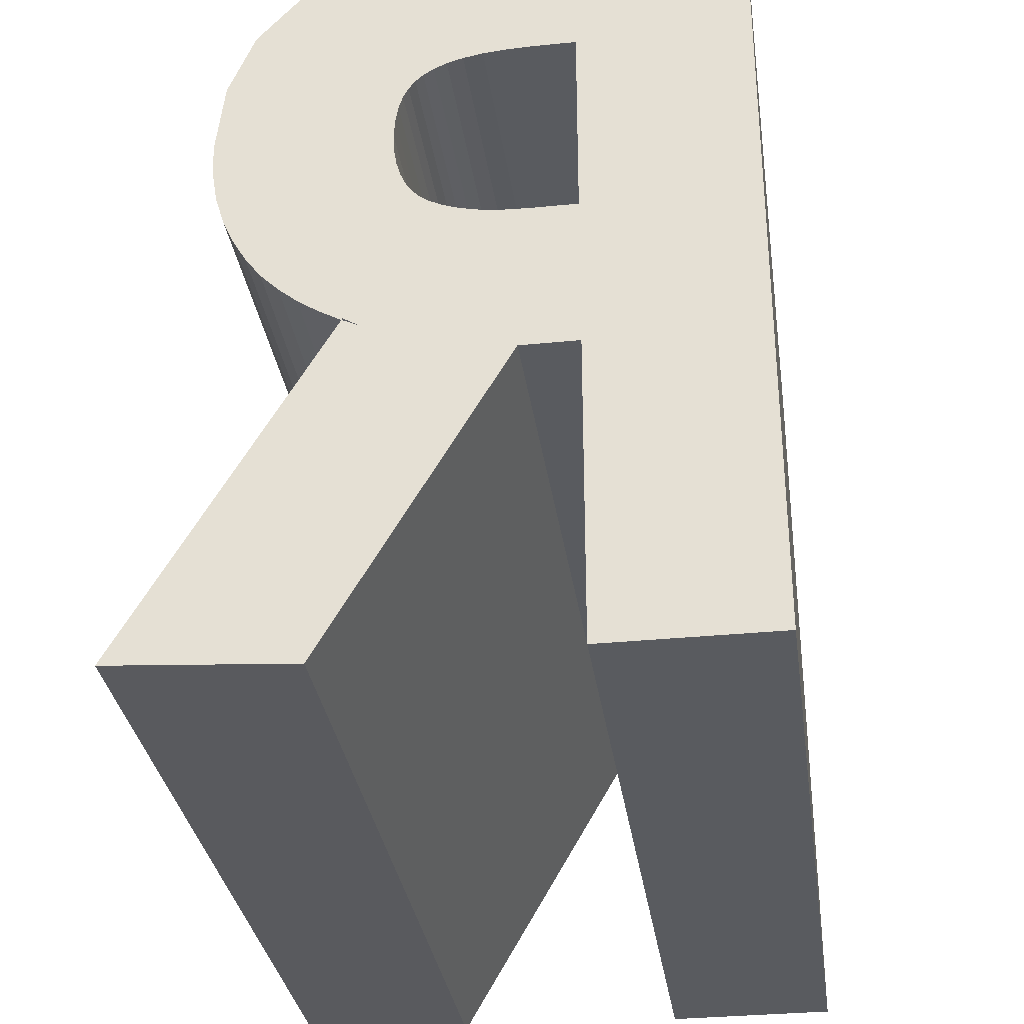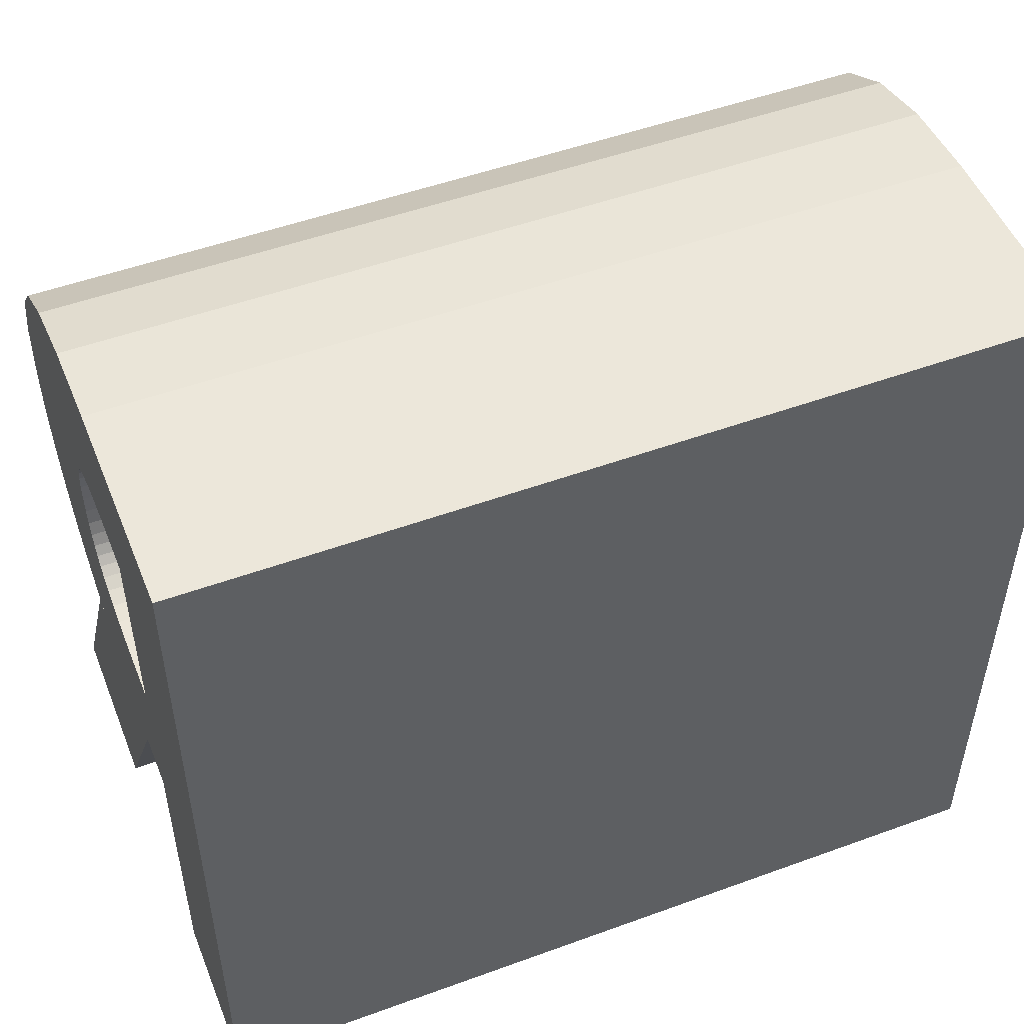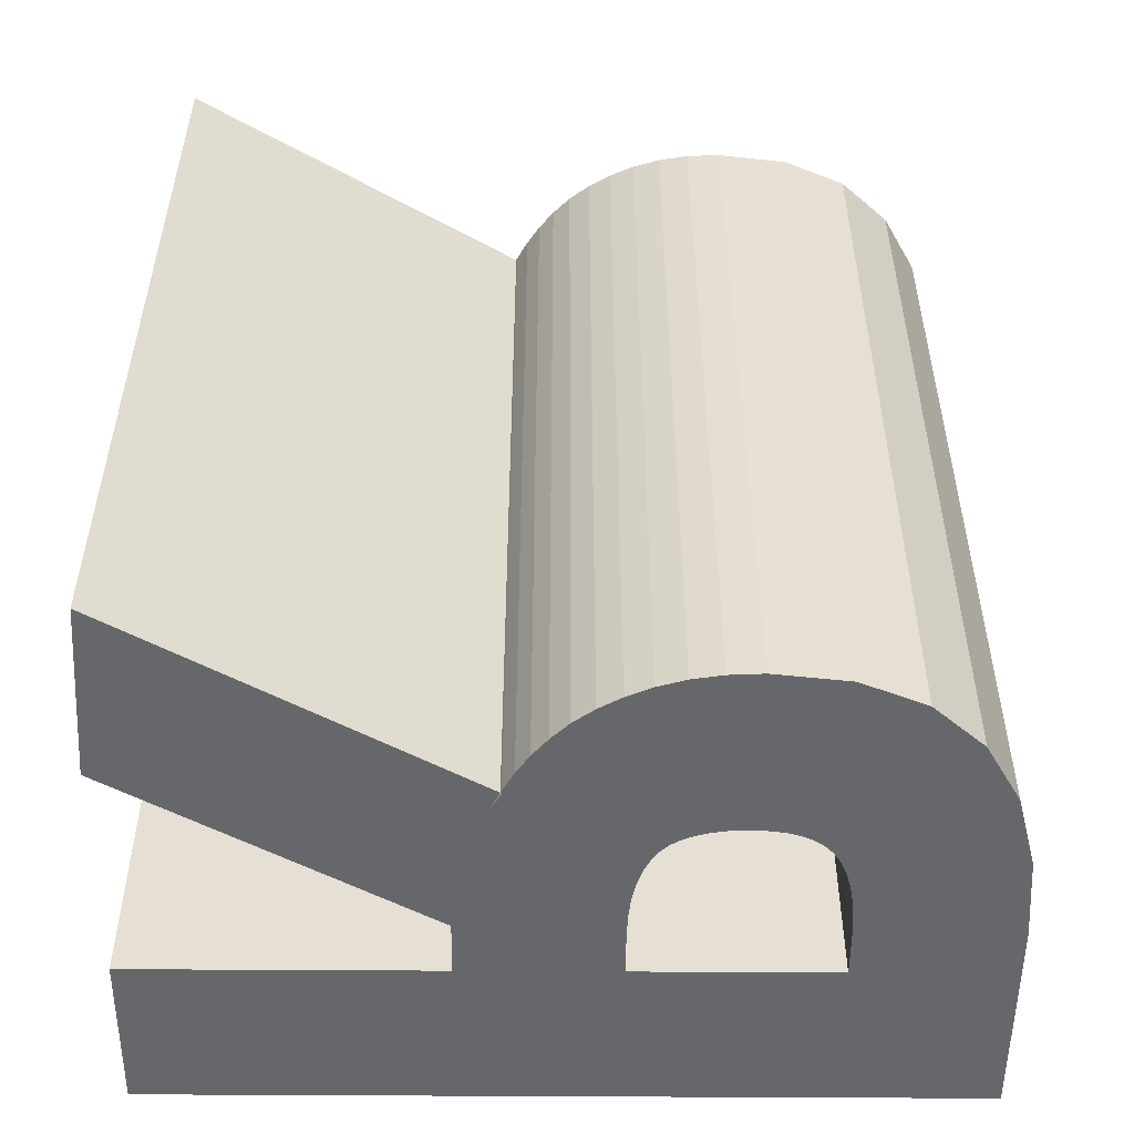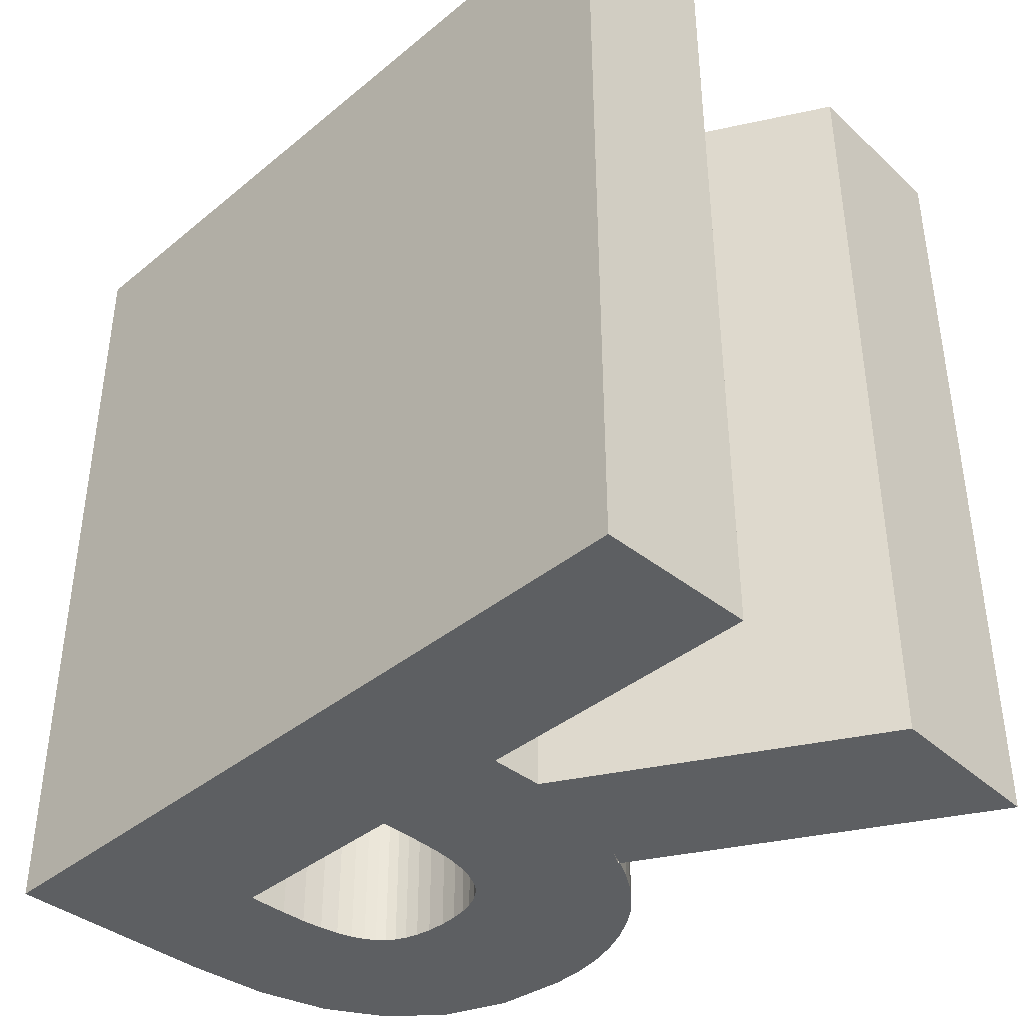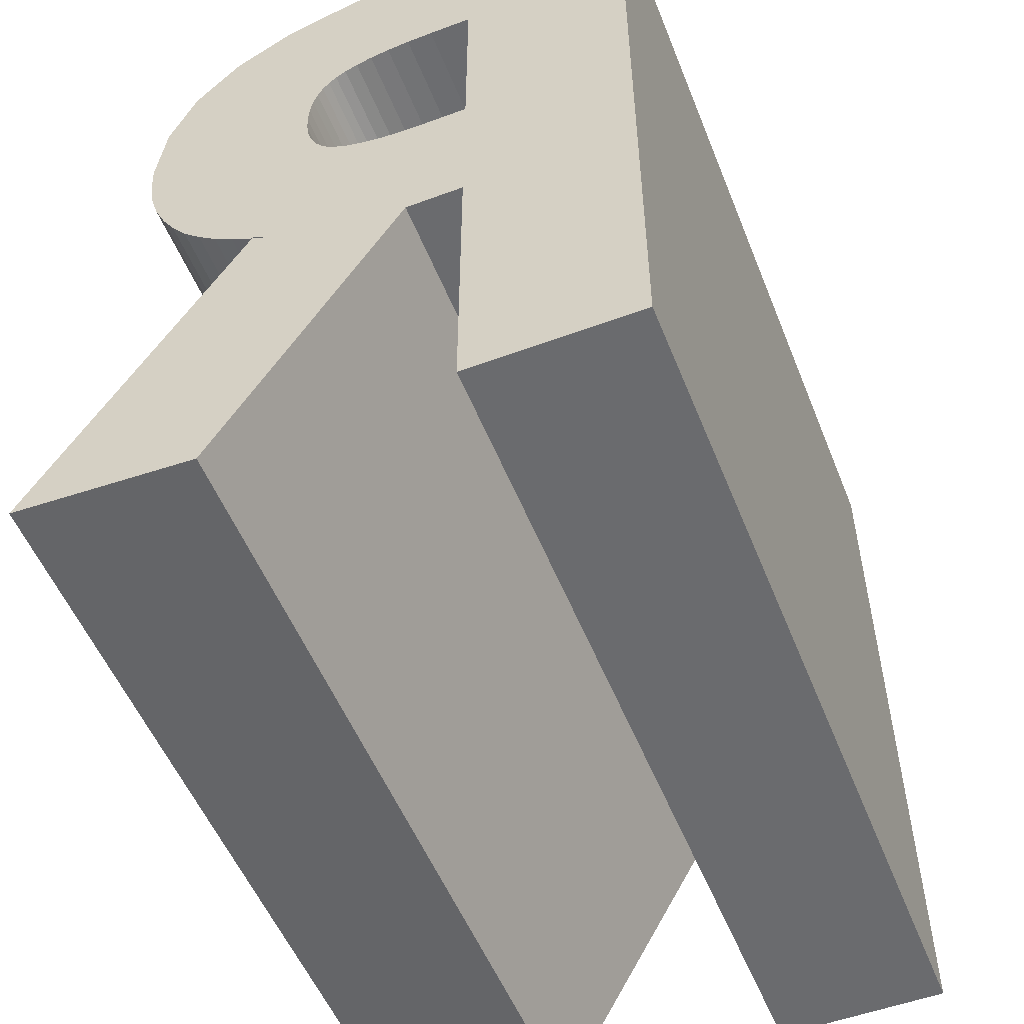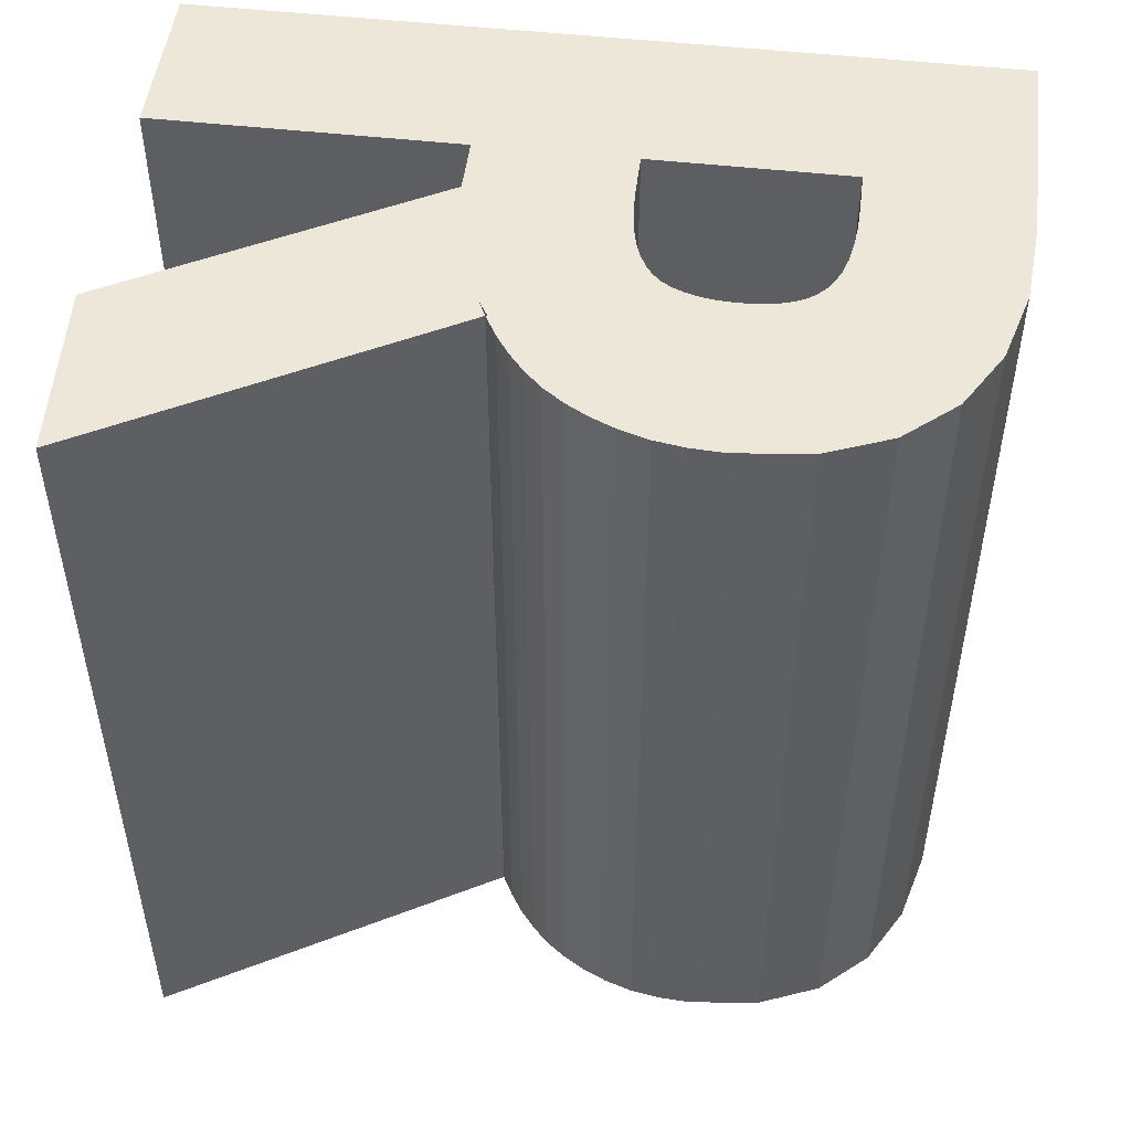
<metadata>
{"format":"obj","ext":"obj","renderer":"f3d","projection":"perspective","resolution":1024,"background":"white","views":[{"elev":-32.3,"azim":-172.0,"up":"+Y"},{"elev":50.7,"azim":-111.7,"up":"+Y"},{"elev":-52.1,"azim":89.6,"up":"+Z"},{"elev":-39.5,"azim":-44.6,"up":"+Z"},{"elev":-53.3,"azim":-158.4,"up":"+Y"},{"elev":49.8,"azim":97.1,"up":"+Z"}]}
</metadata>
<code>
o obj_0
v -2.837 1.23 0
v -1.813 1.23 0
v -0.696 1.311 20
v -1.206 1.251 20
v 0.925 2.232 20
v 1.041 2.497 20
v -6.752 9.457 20
v -0.267 1.406 20
v 1.135 2.817 20
v -6.752 -9.457 20
v 1.194 3.183 20
v 0.391 1.678 0
v 0.099 1.532 0
v 1.215 3.602 20
v -0.302 5.704 20
v 1.192 4.046 20
v -0.747 5.785 20
v -1.265 5.836 20
v -1.863 5.854 20
v -1.206 1.251 0
v -2.837 5.854 20
v -1.681 9.457 20
v -0.696 1.311 0
v -2.837 -2.356 20
v -1.517 -2.356 20
v -0.267 1.406 0
v -2.837 -9.457 20
v 2.193 -1.318 20
v 2.248 -1.291 20
v 2.709 -1.033 20
v 3.163 -0.728 20
v 3.593 -0.373 20
v 2.172 -1.281 20
v -0.302 5.704 0
v -0.747 5.785 0
v 1.786 -1.516 20
v -1.265 5.836 0
v -1.863 5.854 0
v 6.752 -9.191 20
v -6.752 9.457 0
v -1.681 9.457 0
v 2.605 -9.457 20
v 2.053 8.861 20
v -2.837 1.23 20
v 0.328 9.315 20
v -1.813 1.23 20
v 0.61 1.834 0
v 5.082 5.424 20
v 0.783 2.017 0
v 4.479 6.896 20
v 0.925 2.232 0
v 3.45 8.059 20
v 1.041 2.497 0
v 1.13 4.414 20
v 1.135 2.817 0
v 1.035 4.71 20
v 1.194 3.183 0
v 1.215 3.602 0
v 0.914 4.95 20
v 0.768 5.145 20
v 1.192 4.046 0
v 0.592 5.309 20
v 0.359 5.462 20
v 5.082 5.424 0
v 0.065 5.595 20
v 4.479 6.896 0
v -2.837 5.854 0
v 2.193 -1.318 16.38
v 3.45 8.059 0
v 4.363 0.522 20
v 1.13 4.414 0
v 4.665 1.044 20
v 1.035 4.71 0
v 4.921 1.619 20
v 0.914 4.95 0
v 5.117 2.262 20
v 0.768 5.145 0
v 5.232 2.962 20
v 5.271 3.733 20
v 0.592 5.309 0
v 0.359 5.462 0
v 4.004 0.039 20
v 0.065 5.595 0
v 0.099 1.532 20
v 4.363 0.522 0
v 0.391 1.678 20
v 4.665 1.044 0
v 4.921 1.619 0
v 0.61 1.834 20
v 5.117 2.262 0
v 0.783 2.017 20
v 5.232 2.962 0
v 5.271 3.733 0
v -1.517 -2.356 -0
v -2.837 -2.356 -0
v -2.837 -9.457 -0
v -6.752 -9.457 -0
v 4.004 0.039 0
v 3.593 -0.373 -0
v 3.163 -0.728 -0
v 2.709 -1.033 -0
v 2.248 -1.291 -0
v 2.193 -1.318 -0
v 2.172 -1.281 -0
v 1.786 -1.516 -0
v 6.752 -9.191 -0
v 2.605 -9.457 -0
v 0.328 9.315 0
v 2.053 8.861 0
f 2 95 1
f 24 25 46
f 25 36 3
f 15 65 45
f 15 45 17
f 20 94 2
f 19 22 21
f 17 45 18
f 23 94 20
f 26 105 23
f 3 4 25
f 4 46 25
f 27 24 10
f 5 91 82
f 32 82 91
f 31 32 91
f 28 29 33
f 33 86 36
f 8 3 36
f 42 36 25
f 38 41 37
f 37 108 35
f 39 28 36
f 39 36 42
f 20 2 4
f 27 96 24
f 21 1 67
f 29 28 68
f 83 65 15
f 68 28 39
f 28 33 68
f 104 68 33
f 90 76 74
f 36 105 33
f 104 33 105
f 105 36 68
f 28 68 36
f 90 92 76
f 13 8 84
f 82 98 85
f 86 12 84
f 13 84 12
f 89 12 86
f 38 67 41
f 40 41 67
f 78 92 79
f 93 79 92
f 61 14 16
f 97 1 95
f 96 97 95
f 93 64 79
f 101 102 47
f 104 47 102
f 103 104 102
f 100 49 99
f 48 79 64
f 85 70 82
f 48 64 50
f 66 50 64
f 107 94 105
f 105 12 104
f 66 52 50
f 103 106 105
f 107 105 106
f 22 41 40
f 22 40 7
f 61 16 54
f 7 21 22
f 22 18 45
f 19 18 22
f 47 12 89
f 16 14 79
f 89 91 47
f 49 47 91
f 54 16 48
f 56 54 48
f 60 77 59
f 51 49 91
f 51 91 5
f 48 50 56
f 60 59 50
f 59 56 50
f 77 60 62
f 77 62 80
f 5 6 51
f 53 51 6
f 7 40 97
f 80 62 63
f 52 60 50
f 43 62 52
f 62 60 52
f 43 45 65
f 65 63 43
f 63 62 43
f 9 55 6
f 53 6 55
f 79 48 16
f 76 78 11
f 11 9 76
f 57 55 11
f 9 11 55
f 10 7 97
f 8 36 84
f 10 97 27
f 96 27 97
f 58 57 11
f 58 11 14
f 70 85 72
f 87 72 85
f 69 80 109
f 109 83 108
f 41 108 37
f 84 36 86
f 88 74 72
f 88 72 87
f 14 61 58
f 89 86 33
f 74 88 90
f 71 64 61
f 78 76 92
f 33 29 91
f 91 89 33
f 69 66 77
f 45 108 22
f 30 31 91
f 29 30 91
f 80 69 77
f 82 70 5
f 81 109 80
f 75 77 66
f 21 44 1
f 70 72 6
f 6 5 70
f 23 20 3
f 83 109 81
f 46 2 44
f 1 44 2
f 3 8 23
f 74 76 9
f 9 6 74
f 78 79 14
f 14 11 78
f 72 74 6
f 46 4 2
f 10 44 7
f 93 61 64
f 34 108 83
f 35 108 34
f 21 7 44
f 20 4 3
f 10 24 44
f 46 44 24
f 26 23 8
f 90 57 92
f 88 55 90
f 87 53 88
f 85 53 87
f 98 51 85
f 92 58 93
f 34 17 35
f 8 13 26
f 12 105 13
f 35 17 37
f 94 23 105
f 13 105 26
f 34 83 15
f 49 100 47
f 21 67 38
f 51 98 49
f 95 2 94
f 25 24 95
f 25 95 94
f 34 15 17
f 96 95 24
f 53 85 51
f 107 42 94
f 18 37 17
f 55 88 53
f 25 94 42
f 57 90 55
f 47 104 12
f 19 38 18
f 37 18 38
f 42 107 106
f 42 106 39
f 102 29 68
f 102 68 103
f 21 38 19
f 61 93 58
f 101 47 100
f 58 92 57
f 29 102 30
f 101 30 102
f 43 52 109
f 30 101 31
f 100 31 101
f 45 43 108
f 109 108 43
f 31 100 32
f 99 32 100
f 41 22 108
f 73 64 71
f 75 66 73
f 64 73 66
f 99 49 98
f 97 40 1
f 67 1 40
f 82 32 98
f 99 98 32
f 39 106 68
f 103 68 106
f 104 103 68
f 68 103 105
f 69 52 66
f 69 109 52
f 71 61 54
f 56 73 54
f 71 54 73
f 56 59 73
f 75 73 59
f 59 77 75
f 80 63 81
f 83 81 65
f 63 65 81

</code>
